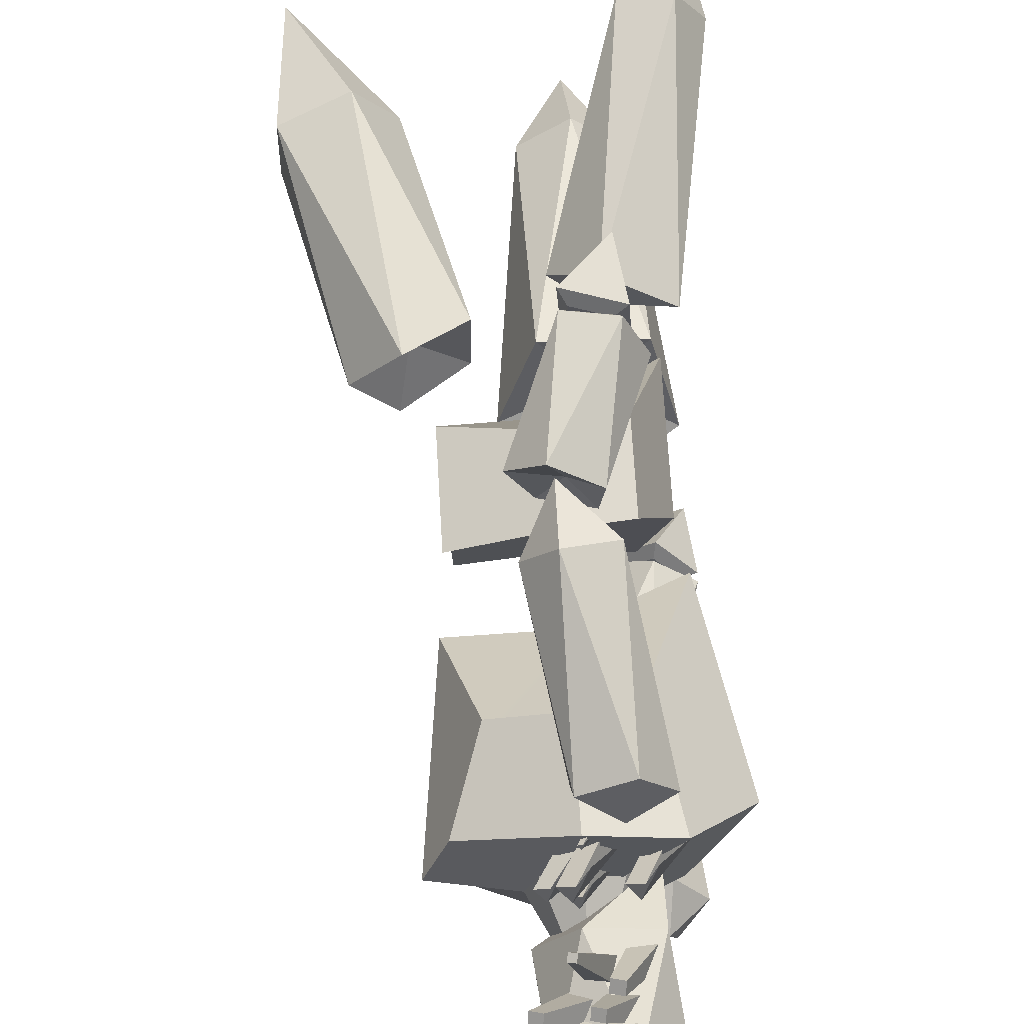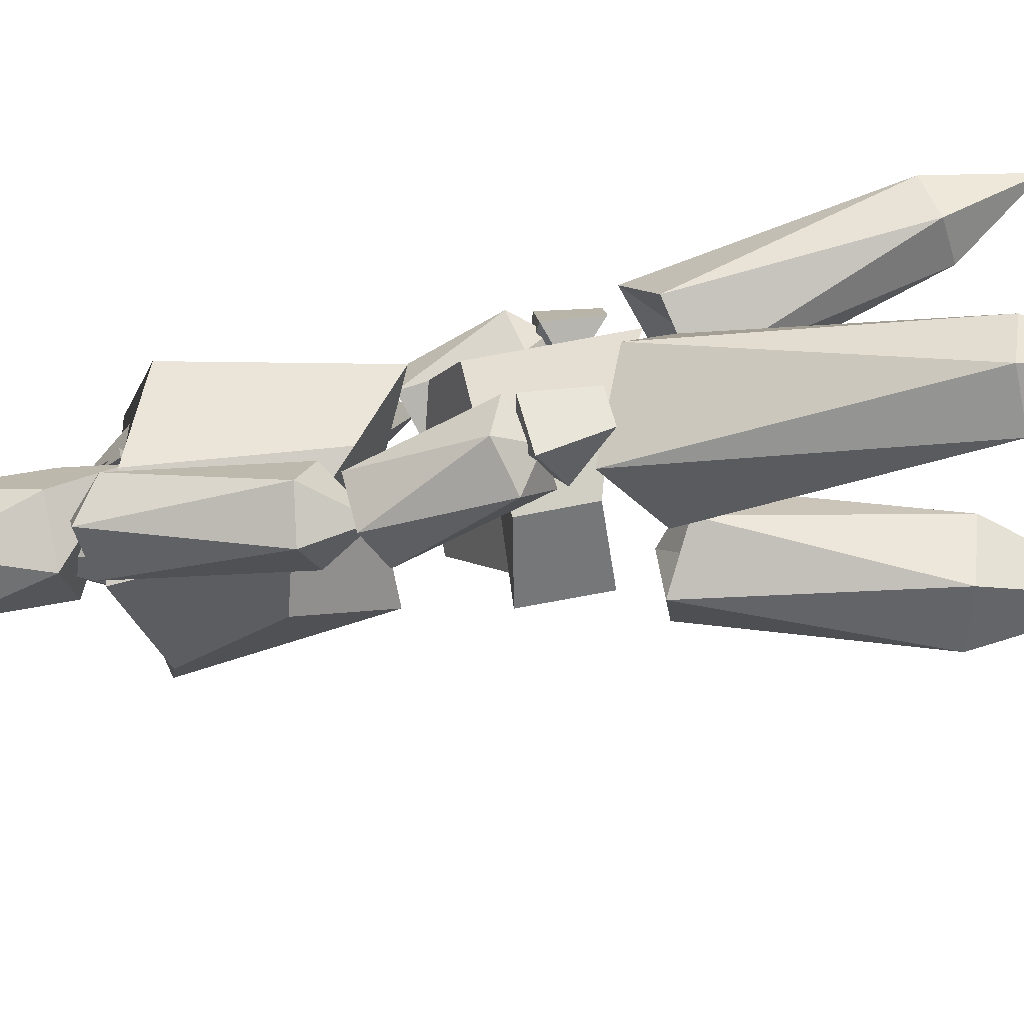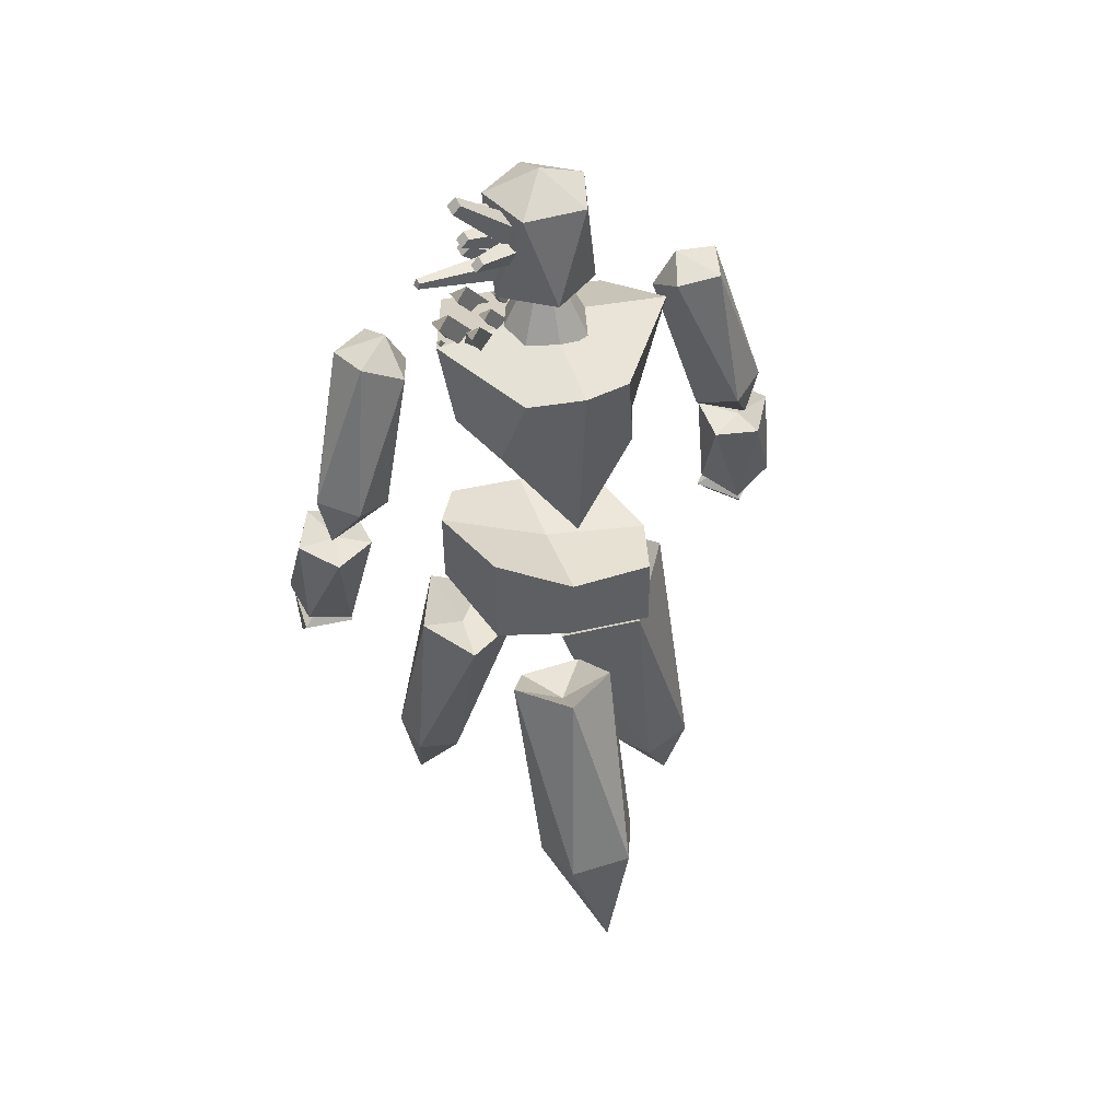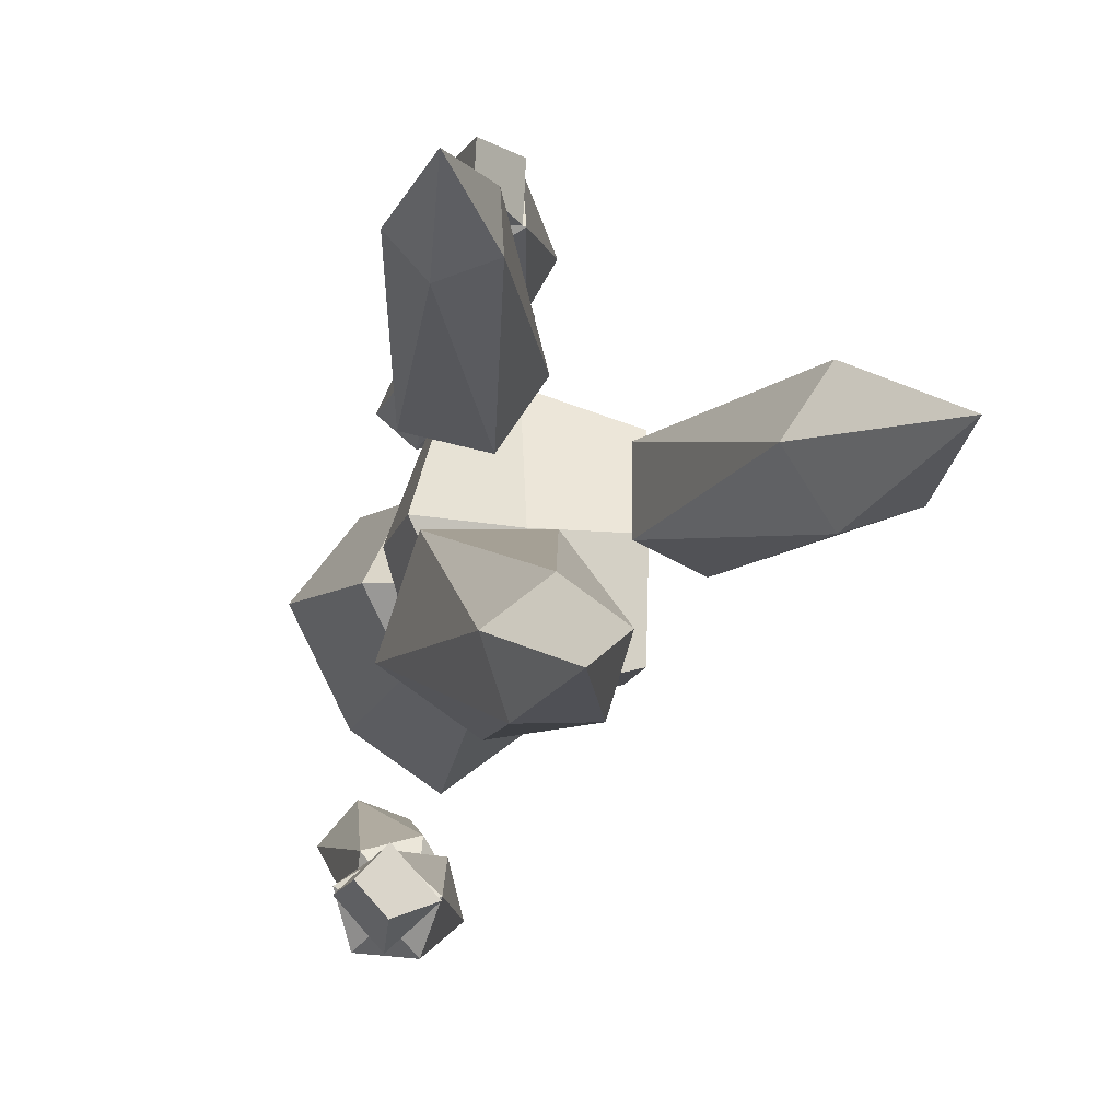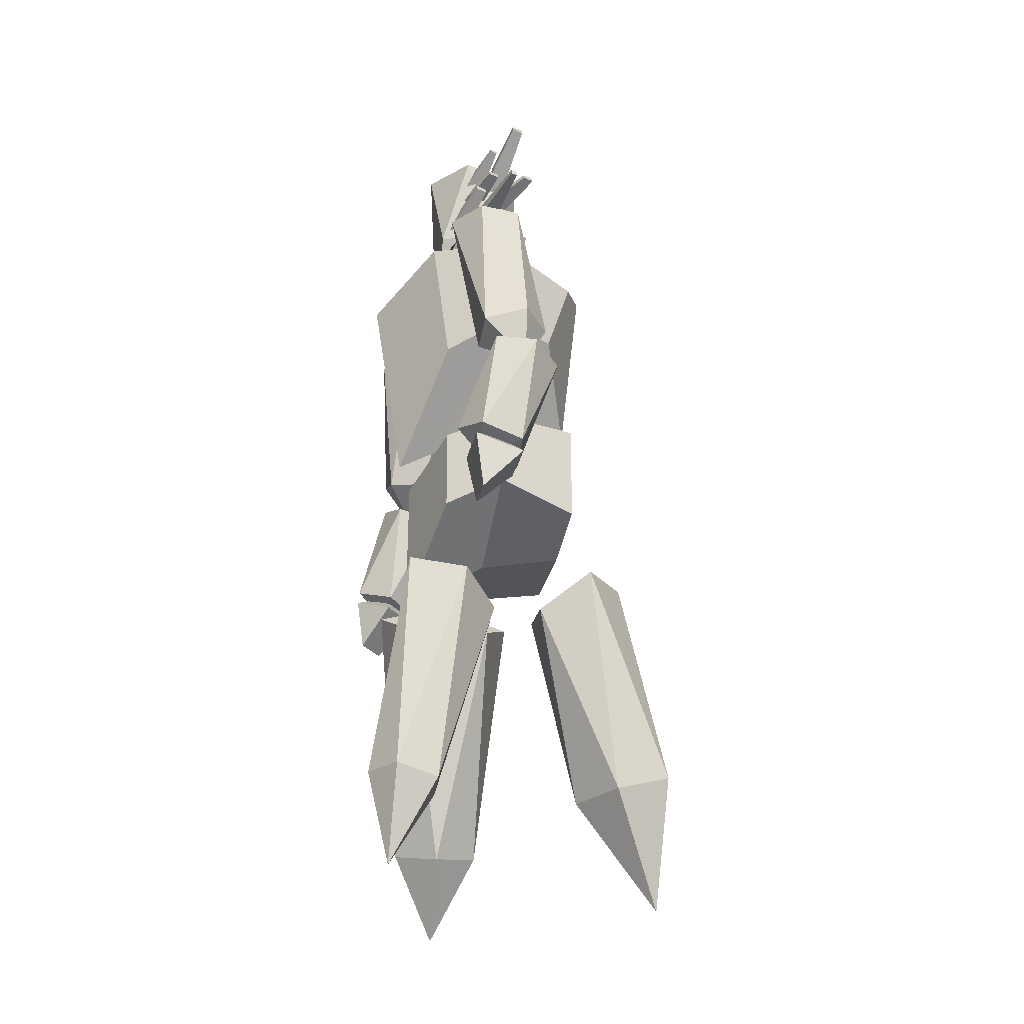
<metadata>
{"format":"obj","ext":"obj","renderer":"f3d","projection":"perspective","resolution":1024,"background":"white","views":[{"elev":67.6,"azim":176.8,"up":"+Z"},{"elev":-71.8,"azim":-78.7,"up":"+Z"},{"elev":43.8,"azim":72.2,"up":"+Y"},{"elev":-12.0,"azim":-10.0,"up":"+Z"},{"elev":-23.4,"azim":-9.3,"up":"+Y"}]}
</metadata>
<code>
o Cone_Cone.002
v 1.283 38.48 0.5569
v 1.153 43.36 -1.883
v -0.4716 38.48 -0.08009
v -1.26 38.47 -1.77
v -0.6209 38.47 -3.524
v 1.068 38.48 -4.314
v 2.823 38.49 -3.677
v 3.612 38.49 -1.986
v 2.975 38.49 -0.2323
g Cone_Cone.002_Cone_Cone.002_Palette
f 1 2 3
f 3 2 4
f 4 2 5
f 5 2 6
f 6 2 7
f 7 2 8
f 8 2 9
f 9 2 1
f 1 3 4 5 6 7 8 9
o Cube_Cube.002
v 5.53 20.94 -1.719
v 5.506 24.34 -2.054
v 5.697 27.27 2.31
v 5.708 22.2 2.271
v 1.431 23.32 3.921
v 1.418 27.26 3.954
v -1.518 26.43 2.597
v -1.515 22.21 2.588
v -3.191 17.76 -2.09
v -3.167 24.75 -1.69
v -1.903 24.34 -6.076
v -0.9832 19.59 -6.01
v 1.459 20.36 -7.462
v 1.452 23.66 -7.441
v 5.311 24.38 -6.382
v 5.322 20.52 -6.437
v 1.172 20.23 -1.838
v 1.173 24.32 -1.88
g Cube_Cube.002_Cube_Cube.002_Palette
f 10 11 12 13
f 14 15 16 17
f 18 19 20 21
f 22 23 24 25
f 26 18 21 22
f 27 11 24 23
f 15 12 11 27
f 14 17 18 26
f 17 16 19 18
f 25 24 11 10
f 13 14 26 10
f 16 15 27 19
f 19 27 23 20
f 10 26 22 25
f 21 20 23 22
f 13 12 15 14
o Cube.001_Cube.001
v 5.987 28.95 -2.093
v 7.056 38.28 -2.13
v 5.992 37.65 0.6072
v 4.587 33.47 1.51
v 1.387 33.82 2.935
v 1.38 38.61 3.756
v -2.461 38.55 2.458
v -1.449 32.43 1.707
v -3.683 26.64 -2.62
v -5.419 36.18 -1.575
v -2.845 37.54 -6.173
v -1.767 28.95 -5.451
v 0.9594 31.83 -6.693
v 0.8394 38.61 -8.416
v 5.753 37.65 -4.762
v 4.272 32.79 -5.558
v 1.173 28.95 -1.879
v 1.173 39.35 -1.879
g Cube.001_Cube.001_Cube.001_Cube.001_Palette
f 28 29 30 31
f 32 33 34 35
f 36 37 38 39
f 40 41 42 43
f 44 36 39 40
f 45 29 42 41
f 33 30 29 45
f 32 35 36 44
f 35 34 37 36
f 43 42 29 28
f 31 32 44 28
f 34 33 45 37
f 37 45 41 38
f 28 44 40 43
f 39 38 41 40
f 31 30 33 32
o Cube.002_Cube.001
v -1.312 21.97 9.205
v -0.8568 19.16 9.945
v -0.7512 19.35 11.65
v -1.152 22.27 11.79
v 1.319 21.44 11.73
v 1.159 21.15 9.146
v -0.6942 22.25 9.626
v 0.8526 21.74 9.588
v -0.594 22.44 11.24
v 0.9528 21.92 11.21
g Cube.002_Cube.001_Cube.002_Cube.001_Palette
f 46 47 48 49
f 49 48 50
f 50 48 47 51
f 51 47 46
f 51 46 52 53
f 54 55 53 52
f 49 50 55 54
f 46 49 54 52
f 50 51 53 55
o Cube.003_Cube.001
v -3.31 21.95 -16.09
v -3.51 19.14 -15.23
v -4.631 19.34 -13.95
v -5.01 22.26 -14.14
v -3.211 21.44 -12.44
v -1.511 21.14 -14.39
v -3.165 22.24 -15.36
v -2.039 21.73 -14.3
v -4.23 22.43 -14.14
v -3.103 21.92 -13.08
g Cube.003_Cube.001_Cube.003_Cube.001_Palette
f 56 57 58 59
f 59 58 60
f 60 58 57 61
f 61 57 56
f 61 56 62 63
f 64 65 63 62
f 59 60 65 64
f 56 59 64 62
f 60 61 63 65
o Cube.004_Cube.001
v -0.1904 42.12 -0.8186
v 0.7182 43.69 1.691
v 0.6654 43.25 2.088
v -0.2784 41.37 -0.153
v 0.09521 43.4 2.19
v -1.235 41.63 0.01923
v 0.1477 43.85 1.794
v -1.147 42.38 -0.6463
g Cube.004_Cube.001_Cube.004_Cube.001_Palette
f 66 67 68 69
f 69 68 70 71
f 71 70 72 73
f 73 72 67 66
f 69 71 73 66
f 70 68 67 72
o Cube.005_Cube.001
v 0.4225 43.86 -1.176
v 1.435 44.66 1.929
v 1.387 44.25 2.295
v 0.317 42.95 -0.3718
v 0.8615 44.4 2.389
v -0.8387 43.27 -0.1636
v 0.9094 44.81 2.024
v -0.7332 44.17 -0.9681
g Cube.005_Cube.001_Cube.005_Cube.001_Palette
f 74 75 76 77
f 77 76 78 79
f 79 78 80 81
f 81 80 75 74
f 77 79 81 74
f 78 76 75 80
o Cube.006_Cube.001
v 0.4193 44.42 -1.177
v 1.337 46.28 1.998
v 1.304 45.99 2.251
v 0.3138 43.51 -0.3724
v 0.9408 46.1 2.317
v -0.8419 43.83 -0.1642
v 0.9739 46.38 2.064
v -0.7364 44.74 -0.9688
g Cube.006_Cube.001_Cube.006_Cube.001_Palette
f 82 83 84 85
f 85 84 86 87
f 87 86 88 89
f 89 88 83 82
f 85 87 89 82
f 86 84 83 88
o Cube.007_Cube.001
v 1.147 42.73 -1.395
v 2.188 43.23 4.582
v 2.152 42.9 4.703
v 1.025 41.6 -0.9782
v 1.818 42.97 4.795
v -0.1248 41.83 -0.6617
v 1.854 43.3 4.674
v -0.002112 42.97 -1.078
g Cube.007_Cube.001_Cube.007_Cube.001_Palette
f 90 91 92 93
f 93 92 94 95
f 95 94 96 97
f 97 96 91 90
f 93 95 97 90
f 94 92 91 96
o Cube.008_Cube.001
v 1.765 43.86 -1.235
v 3.592 44.67 1.834
v 3.544 44.26 2.2
v 1.659 42.95 -0.4308
v 3.019 44.41 2.295
v 0.5036 43.27 -0.2226
v 3.067 44.82 1.929
v 0.6099 44.18 -1.027
g Cube.008_Cube.001_Cube.008_Cube.001_Palette
f 98 99 100 101
f 101 100 102 103
f 103 102 104 105
f 105 104 99 98
f 101 103 105 98
f 102 100 99 104
o Cube.009_Cube.001
v 1.76 44.43 -1.236
v 2.814 47.58 2.611
v 2.762 47.14 3.003
v 1.655 43.52 -0.4317
v 2.199 47.29 3.104
v 0.4994 43.84 -0.2234
v 2.251 47.73 2.713
v 0.6059 44.74 -1.028
g Cube.009_Cube.001_Cube.009_Cube.001_Palette
f 106 107 108 109
f 109 108 110 111
f 111 110 112 113
f 113 112 107 106
f 109 111 113 106
f 110 108 107 112
o Cube.010_Cube.001
v -2.045 37.77 -0.3003
v -0.6585 40.42 1.576
v -0.08351 40 2.224
v -1.444 37.33 0.3773
v -0.8009 40.06 2.406
v -2.172 37.4 1.069
v -1.403 39.08 1.157
v -2.774 37.84 0.3914
g Cube.010_Cube.001_Cube.010_Cube.001_Palette
f 114 115 116 117
f 117 116 118 119
f 119 118 120 121
f 121 120 115 114
f 117 119 121 114
f 118 116 115 120
o Cube.011_Cube.001
v -1.767 38.4 -0.9177
v -1.213 39.46 -0.1672
v -0.9831 39.29 0.09184
v -1.527 38.22 -0.6466
v -1.27 39.31 0.1647
v -1.818 38.25 -0.37
v -1.511 38.92 -0.335
v -2.059 38.43 -0.641
g Cube.011_Cube.001_Cube.011_Cube.001_Palette
f 122 123 124 125
f 125 124 126 127
f 127 126 128 129
f 129 128 123 122
f 125 127 129 122
f 126 124 123 128
o Icosphere.003
v -4.483 1.204 4.751
v -4.141 5.635 2.103
v -1.978 5.356 2.949
v -5.548 6.192 3.887
v -2.048 5.74 5.255
v -4.255 6.257 5.835
v -3.686 16.87 0.4864
v -0.5701 16.14 -0.3323
v 1.256 16.24 2.418
v -0.6235 17.58 4.847
v -3.592 18.43 3.581
v -1.599 16.24 2.331
g Icosphere.003_Icosphere.003_Palette
f 130 131 132
f 131 130 133
f 130 132 134
f 130 134 135
f 130 135 133
f 131 133 136
f 132 131 137
f 134 132 138
f 135 134 139
f 133 135 140
f 131 136 137
f 132 137 138
f 134 138 139
f 135 139 140
f 133 140 136
f 137 136 141
f 138 137 141
f 139 138 141
f 140 139 141
f 136 140 141
o Icosphere.004
v 11.06 0.7683 -2.424
v 8.485 7.252 -4.594
v 11.5 7.988 -3.45
v 6.564 6.514 -2.01
v 11.43 7.704 -0.1593
v 8.387 6.792 0.7304
v 4.225 17.28 -2.781
v 7.1 18.82 -3.619
v 8.993 18.85 -0.8993
v 6.843 18.94 1.752
v 4.164 17 0.5097
v 6.572 17.06 -1.098
g Icosphere.004_Icosphere.004_Palette
f 142 143 144
f 143 142 145
f 142 144 146
f 142 146 147
f 142 147 145
f 143 145 148
f 144 143 149
f 146 144 150
f 147 146 151
f 145 147 152
f 143 148 149
f 144 149 150
f 146 150 151
f 147 151 152
f 145 152 148
f 149 148 153
f 150 149 153
f 151 150 153
f 152 151 153
f 148 152 153
o Icosphere.005
v -0.4982 16.93 -5.936
v -2.942 16.6 -2.857
v 1.616 16.55 -2.66
v 3.252 18.16 -6.704
v -4.123 18.58 -6.936
v -0.2952 20.31 -9.117
v 1.723 4.602 -8.202
v -0.6206 4.219 -6.696
v -2.792 4.651 -8.398
v -1.79 5.302 -10.96
v 0.9996 5.272 -10.84
v -0.4953 0.2449 -10.18
g Icosphere.005_Icosphere.005_Palette
f 154 155 156
f 156 157 154
f 154 158 155
f 154 159 158
f 154 157 159
f 156 160 157
f 155 161 156
f 158 162 155
f 159 163 158
f 157 164 159
f 156 161 160
f 155 162 161
f 158 163 162
f 159 164 163
f 157 160 164
f 161 165 160
f 162 165 161
f 163 165 162
f 164 165 163
f 160 165 164
o Icosphere.003_Icosphere.001
v -1.689 38.04 -1.75
v -1.775 41.07 -3.359
v 1.235 41.08 -4.487
v -1.633 41.07 -0.1482
v 3.237 41.1 -1.972
v 1.464 41.09 0.709
v -2.253 45.97 -1.736
v -0.4806 45.97 -4.418
v 2.617 45.99 -3.56
v 2.759 46 -0.3493
v -0.2509 45.98 0.7781
v 0.4709 47.31 -1.859
g Icosphere.003_Icosphere.001_Icosphere.003_Icosphere.001_Palette
f 166 167 168
f 167 166 169
f 166 168 170
f 166 170 171
f 166 171 169
f 167 169 172
f 168 167 173
f 170 168 174
f 171 170 175
f 169 171 176
f 167 172 173
f 168 173 174
f 170 174 175
f 171 175 176
f 169 176 172
f 173 172 177
f 174 173 177
f 175 174 177
f 176 175 177
f 172 176 177
o Icosphere.005_Icosphere.001
v 1.736 27.75 9.917
v 3.11 30.26 8.603
v 1.763 30.59 10.49
v 1.722 29.61 6.83
v -0.4563 30.13 9.891
v -0.4817 29.53 7.626
v 1.741 37.34 5.512
v 1.708 38.39 7.658
v -0.472 38.13 8.501
v -1.937 38.06 6.572
v -0.4782 36.88 4.908
v -0.0451 38.9 5.962
g Icosphere.005_Icosphere.001_Icosphere.005_Icosphere.001_Palette
f 178 179 180
f 179 178 181
f 178 180 182
f 178 182 183
f 178 183 181
f 179 181 184
f 180 179 185
f 182 180 186
f 183 182 187
f 181 183 188
f 179 184 185
f 180 185 186
f 182 186 187
f 183 187 188
f 181 188 184
f 185 184 189
f 186 185 189
f 187 186 189
f 188 187 189
f 184 188 189
o Icosphere.006_Icosphere.001
v 1.36 27.59 9.579
v 0.04778 28.6 10.76
v 2.056 28.03 11.72
v 0.2383 28.37 8.446
v 3.488 27.45 9.985
v 2.364 27.65 7.964
v -1.889 23.31 9.961
v -0.8665 22.79 12
v 1.3 22.21 11.51
v 1.358 21.55 9.227
v -0.4575 22.73 8.23
v -0.5646 21.68 9.955
g Icosphere.006_Icosphere.001_Icosphere.006_Icosphere.001_Palette
f 190 191 192
f 191 190 193
f 190 192 194
f 190 194 195
f 190 195 193
f 191 193 196
f 192 191 197
f 194 192 198
f 195 194 199
f 193 195 200
f 191 196 197
f 192 197 198
f 194 198 199
f 195 199 200
f 193 200 196
f 197 196 201
f 198 197 201
f 199 198 201
f 200 199 201
f 196 200 201
o Icosphere.007_Icosphere.001
v -1.552 27.74 -14.32
v -3.436 30.25 -14.02
v -1.254 30.58 -14.82
v -3.299 29.6 -11.77
v 0.2311 30.13 -13.06
v -1.033 29.52 -11.18
v -4.076 37.33 -10.71
v -2.832 38.38 -12.46
v -0.5576 38.12 -11.92
v -0.4466 38.06 -9.499
v -2.59 36.88 -8.955
v -2.351 38.9 -10.07
g Icosphere.007_Icosphere.001_Icosphere.007_Icosphere.001_Palette
f 202 203 204
f 203 202 205
f 202 204 206
f 202 206 207
f 202 207 205
f 203 205 208
f 204 203 209
f 206 204 210
f 207 206 211
f 205 207 212
f 203 208 209
f 204 209 210
f 206 210 211
f 207 211 212
f 205 212 208
f 209 208 213
f 210 209 213
f 211 210 213
f 212 211 213
f 208 212 213
o Icosphere.008_Icosphere.001
v -1.663 27.58 -13.97
v -3.428 28.59 -14.06
v -2.668 28.03 -11.97
v -1.665 28.35 -15.57
v -0.4342 27.44 -12.19
v 0.1858 27.64 -14.42
v -4.25 23.3 -15.97
v -4.959 22.79 -13.79
v -3.072 22.2 -12.61
v -1.426 21.54 -14.2
v -2.016 22.71 -16.19
v -3.305 21.66 -15.03
g Icosphere.008_Icosphere.001_Icosphere.008_Icosphere.001_Palette
f 214 215 216
f 215 214 217
f 214 216 218
f 214 218 219
f 214 219 217
f 215 217 220
f 216 215 221
f 218 216 222
f 219 218 223
f 217 219 224
f 215 220 221
f 216 221 222
f 218 222 223
f 219 223 224
f 217 224 220
f 221 220 225
f 222 221 225
f 223 222 225
f 224 223 225
f 220 224 225
o Cube.012_Cube.001
v 0.9774 38.14 0.4355
v 2.665 40.4 1.865
v 3.134 40.06 2.393
v 1.747 37.58 1.302
v 2.549 40.11 2.542
v 0.8155 37.67 2.186
v 2.059 39.31 1.523
v 0.04641 38.23 1.32
g Cube.012_Cube.001_Cube.012_Cube.001_Palette
f 226 227 228 229
f 229 228 230 231
f 231 230 232 233
f 233 232 227 226
f 229 231 233 226
f 230 228 227 232
o Cube.013_Cube.001
v 0.442 38.18 1.32
v 1.829 40.82 3.196
v 2.404 40.4 3.844
v 1.044 37.74 1.997
v 1.686 40.47 4.026
v 0.3153 37.81 2.689
v 1.085 39.48 2.777
v -0.2864 38.25 2.012
g Cube.013_Cube.001_Cube.013_Cube.001_Palette
f 234 235 236 237
f 237 236 238 239
f 239 238 240 241
f 241 240 235 234
f 237 239 241 234
f 238 236 235 240
o Cube.014_Cube.001
v 0.4748 38.49 -0.4361
v 1.507 40.46 0.9603
v 1.935 40.15 1.442
v 0.9228 38.17 0.06815
v 1.401 40.2 1.578
v 0.3811 38.22 0.583
v 0.9529 39.47 0.6481
v -0.06711 38.55 0.07863
g Cube.014_Cube.001_Cube.014_Cube.001_Palette
f 242 243 244 245
f 245 244 246 247
f 247 246 248 249
f 249 248 243 242
f 245 247 249 242
f 246 244 243 248
o Cube.015_Cube.001
v 1.001 38.3 2.981
v 1.396 39.05 3.515
v 1.56 38.93 3.7
v 1.172 38.17 3.174
v 1.356 38.95 3.752
v 0.9649 38.19 3.371
v 1.184 38.67 3.396
v 0.7934 38.32 3.178
g Cube.015_Cube.001_Cube.015_Cube.001_Palette
f 250 251 252 253
f 253 252 254 255
f 255 254 256 257
f 257 256 251 250
f 253 255 257 250
f 254 252 251 256

</code>
